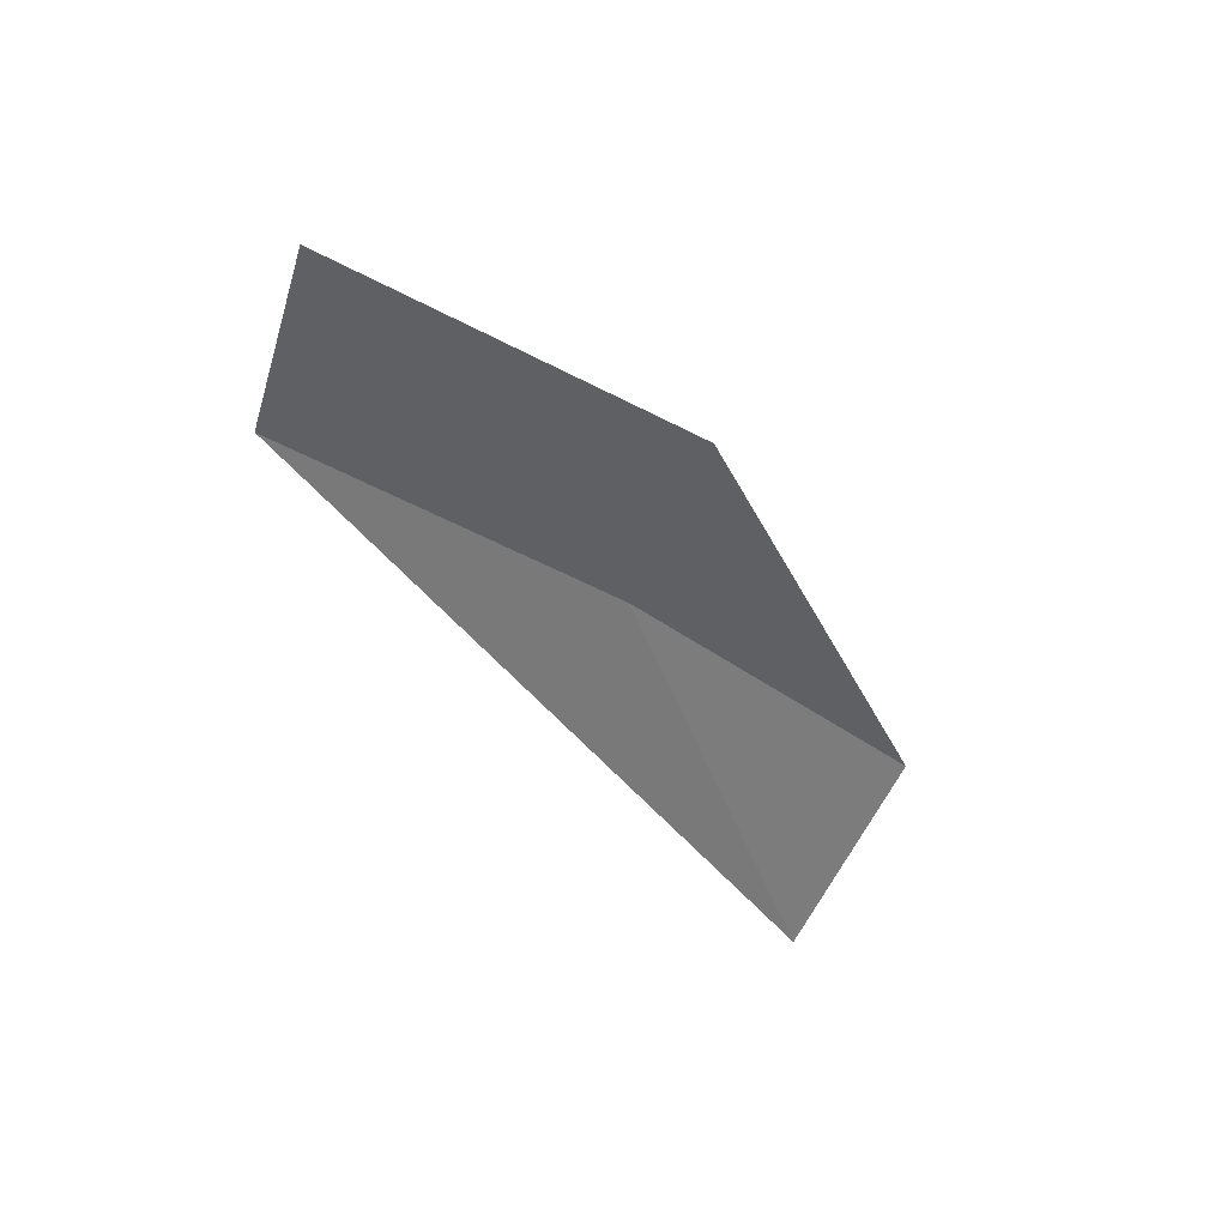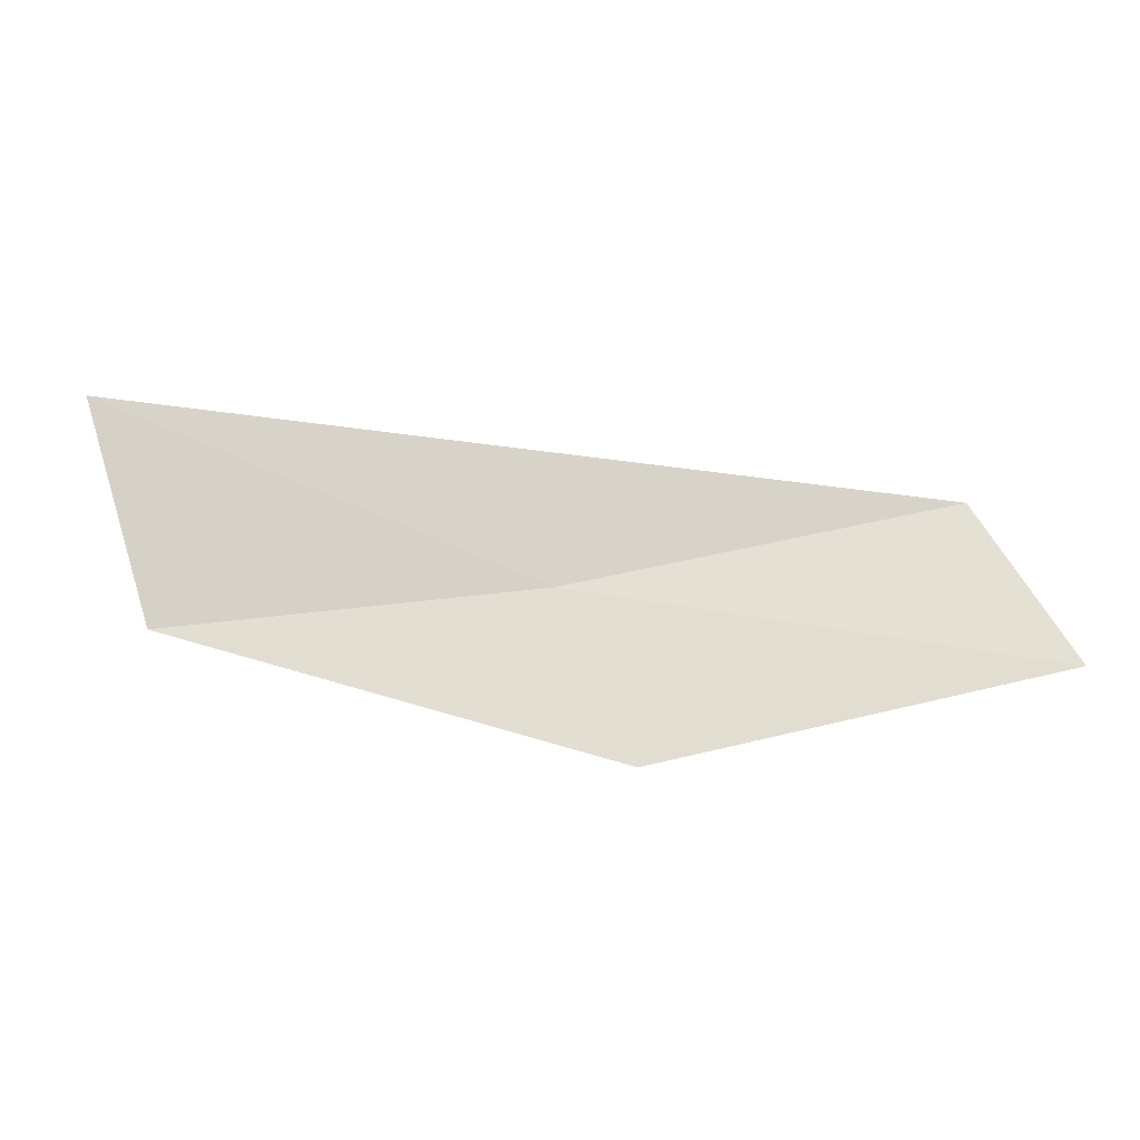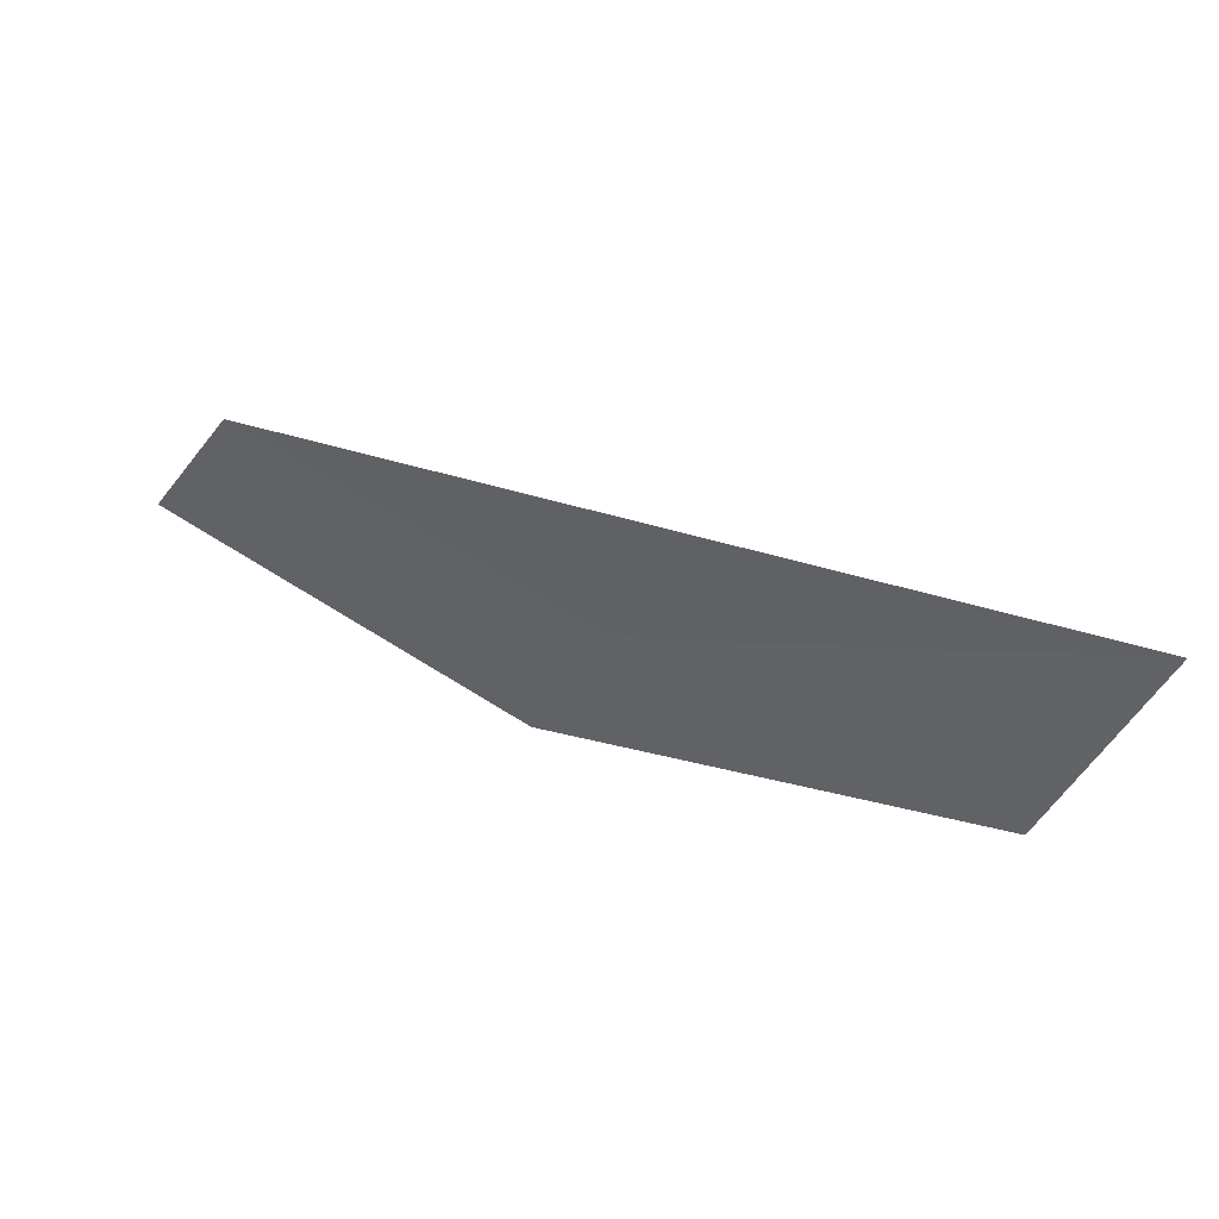
<metadata>
{"format":"obj","ext":"obj","renderer":"f3d","projection":"perspective","resolution":1024,"background":"white","views":[{"elev":-44.2,"azim":-45.7,"up":"+Z"},{"elev":-32.6,"azim":-177.6,"up":"+Y"},{"elev":58.5,"azim":25.1,"up":"+Y"}]}
</metadata>
<code>
v -6.636 -16.07 19.52
v -8.434 -15.74 19.43
v -8.86 -16.53 19.5
v -6.98 -16.9 19.63
v -4.858 -16.21 19.58
v -4.552 -15.2 19.21
f 1 3 2
f 1 4 3
f 1 5 4
f 1 2 6
f 1 6 5

</code>
